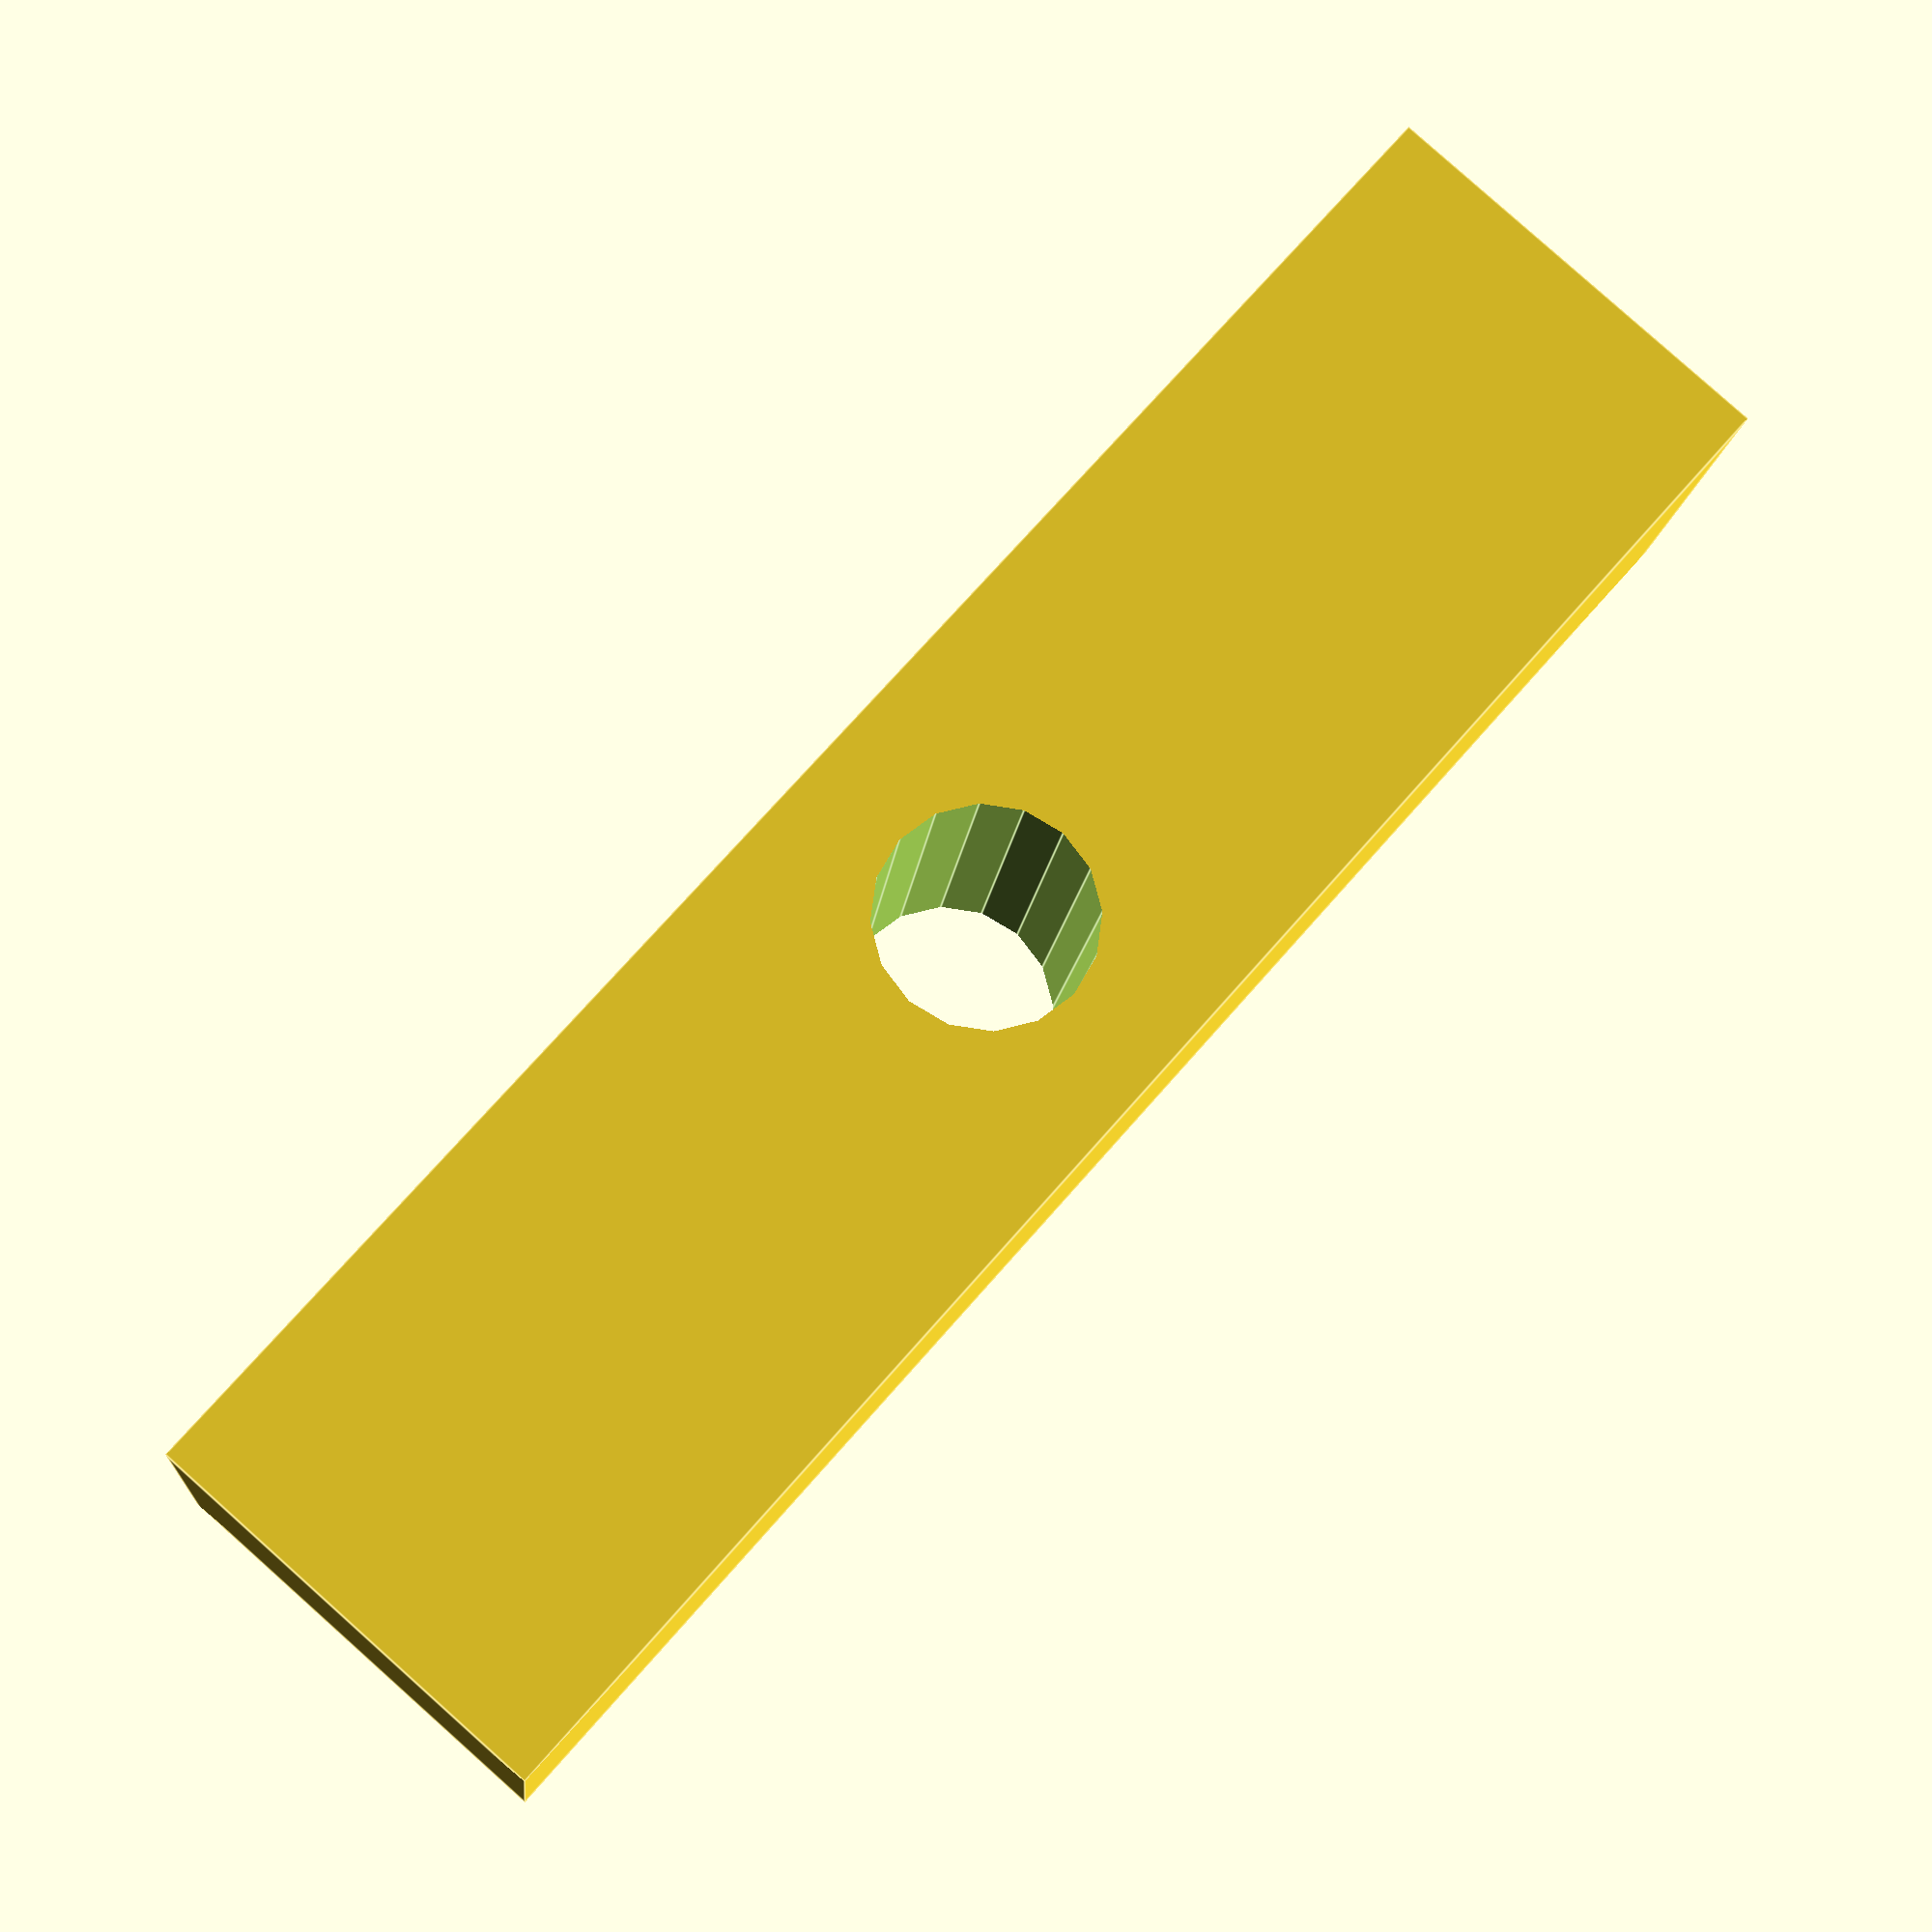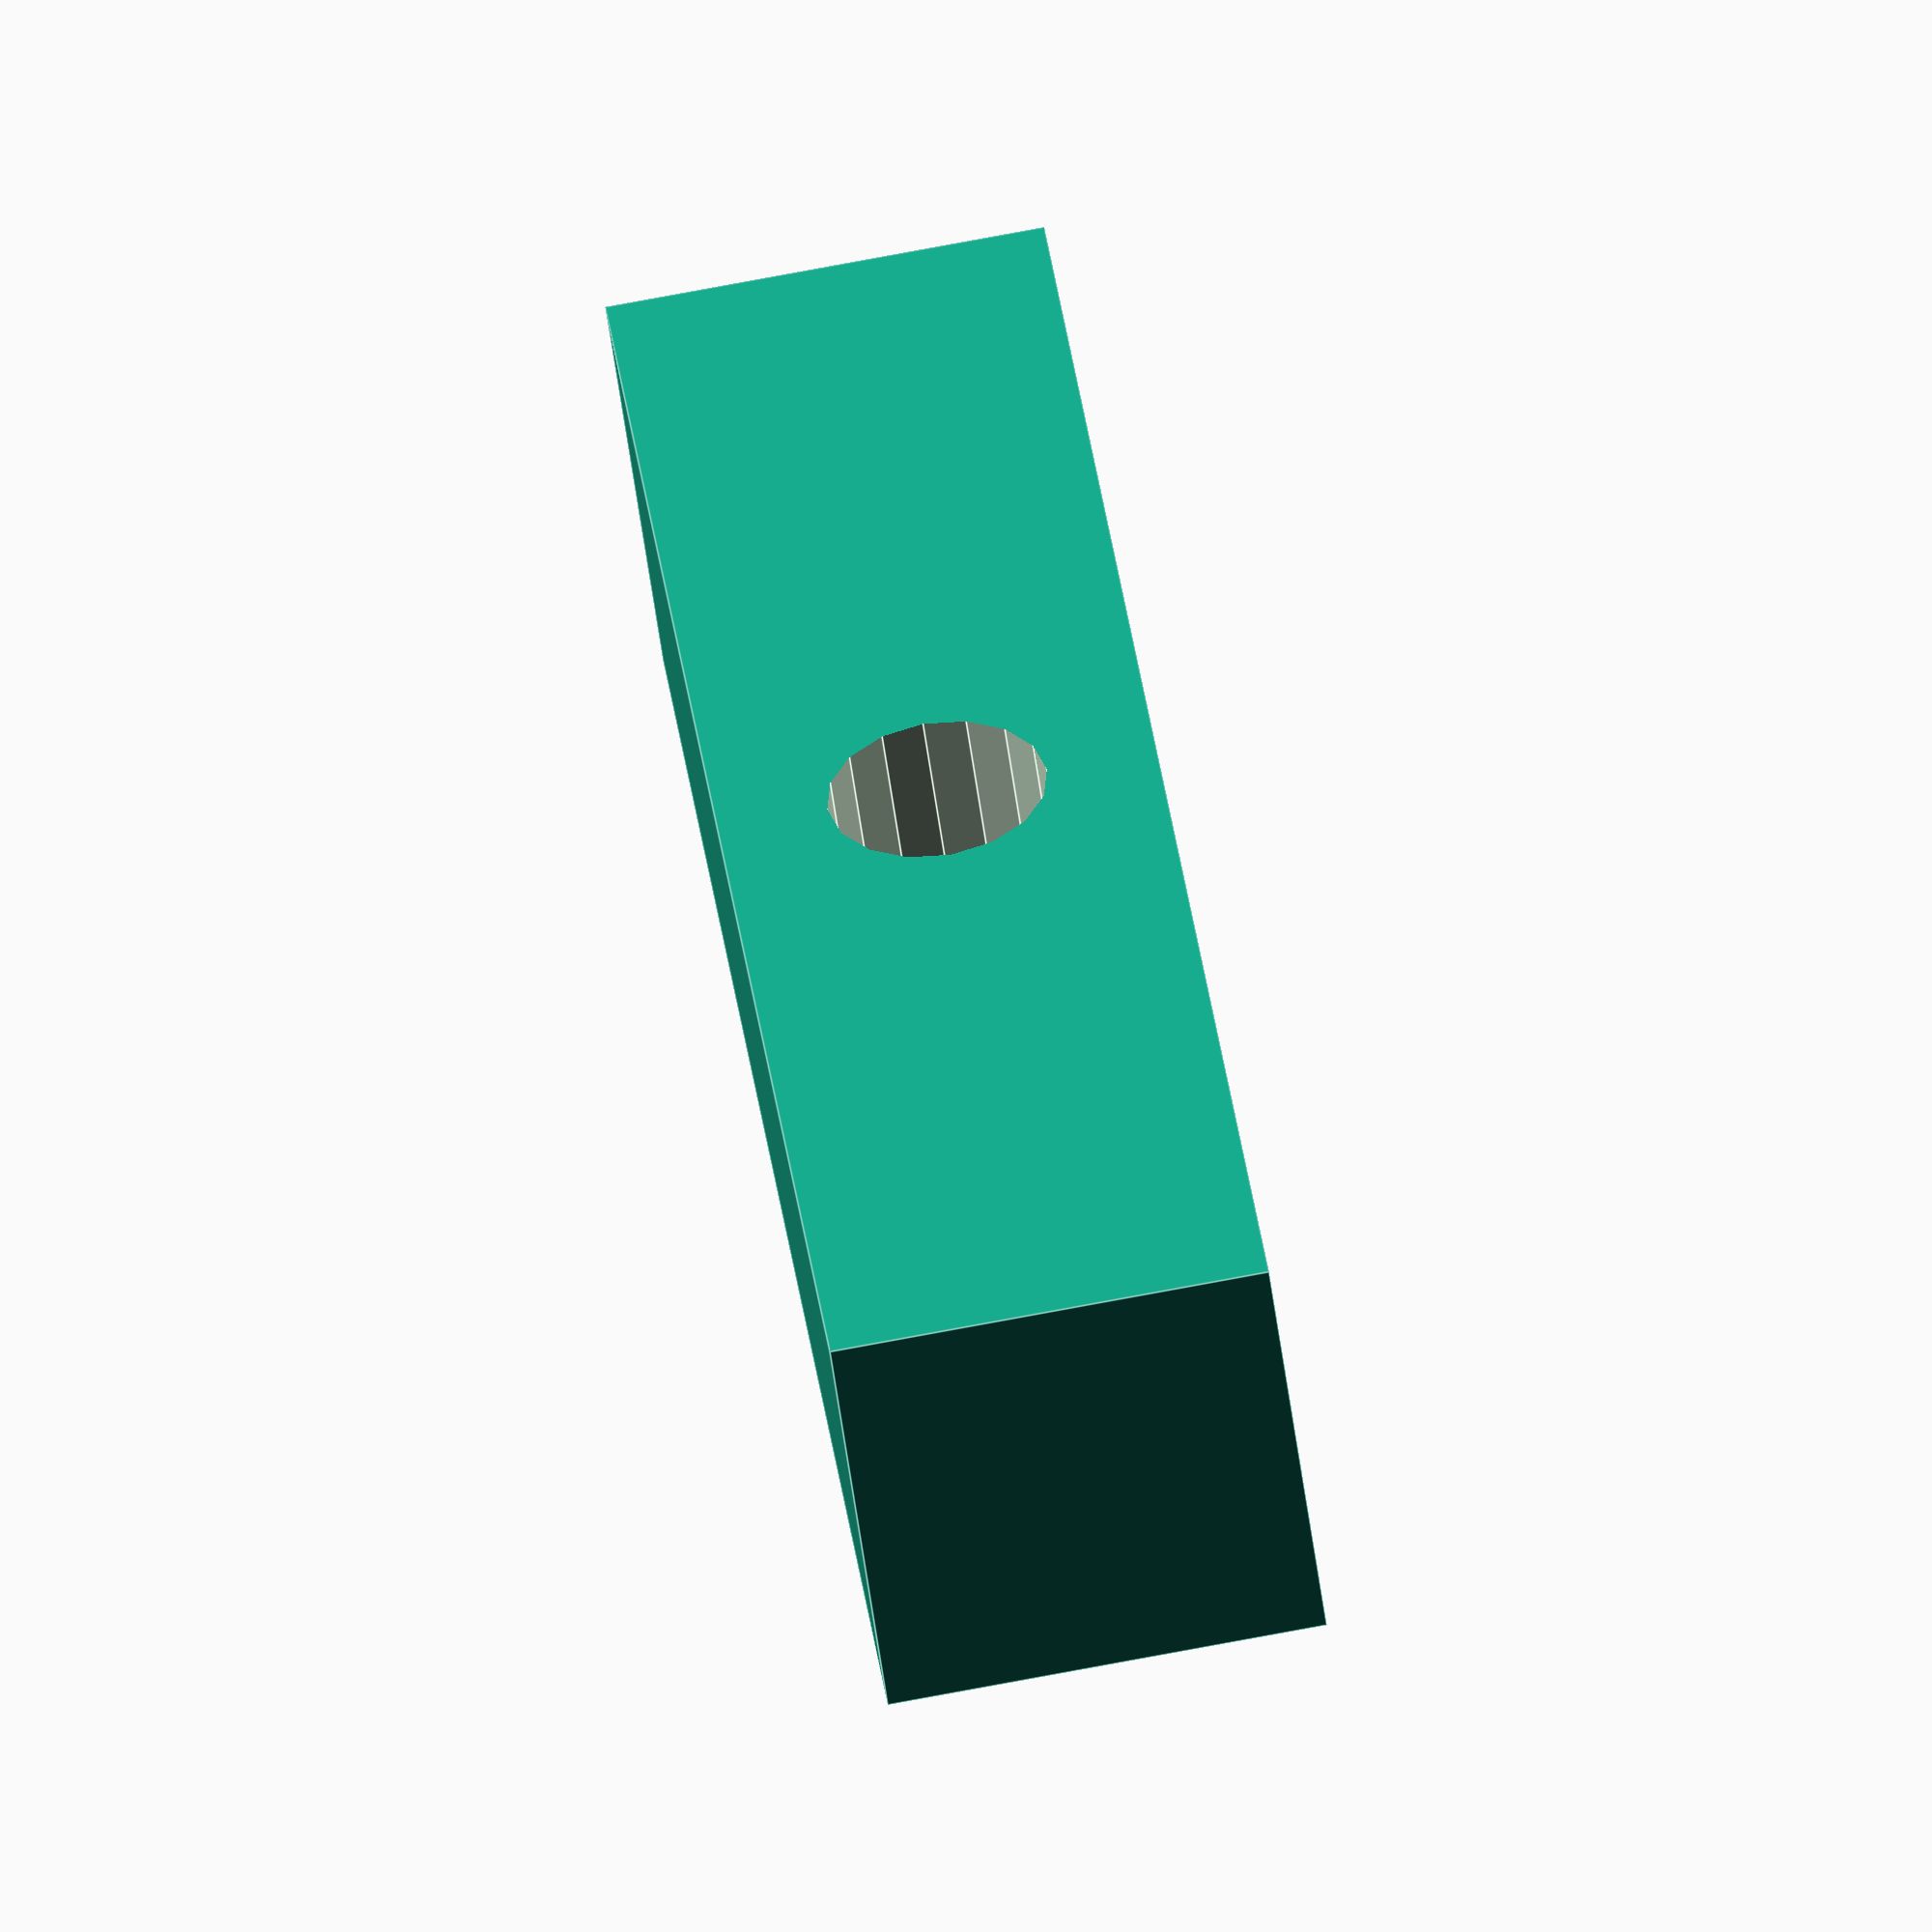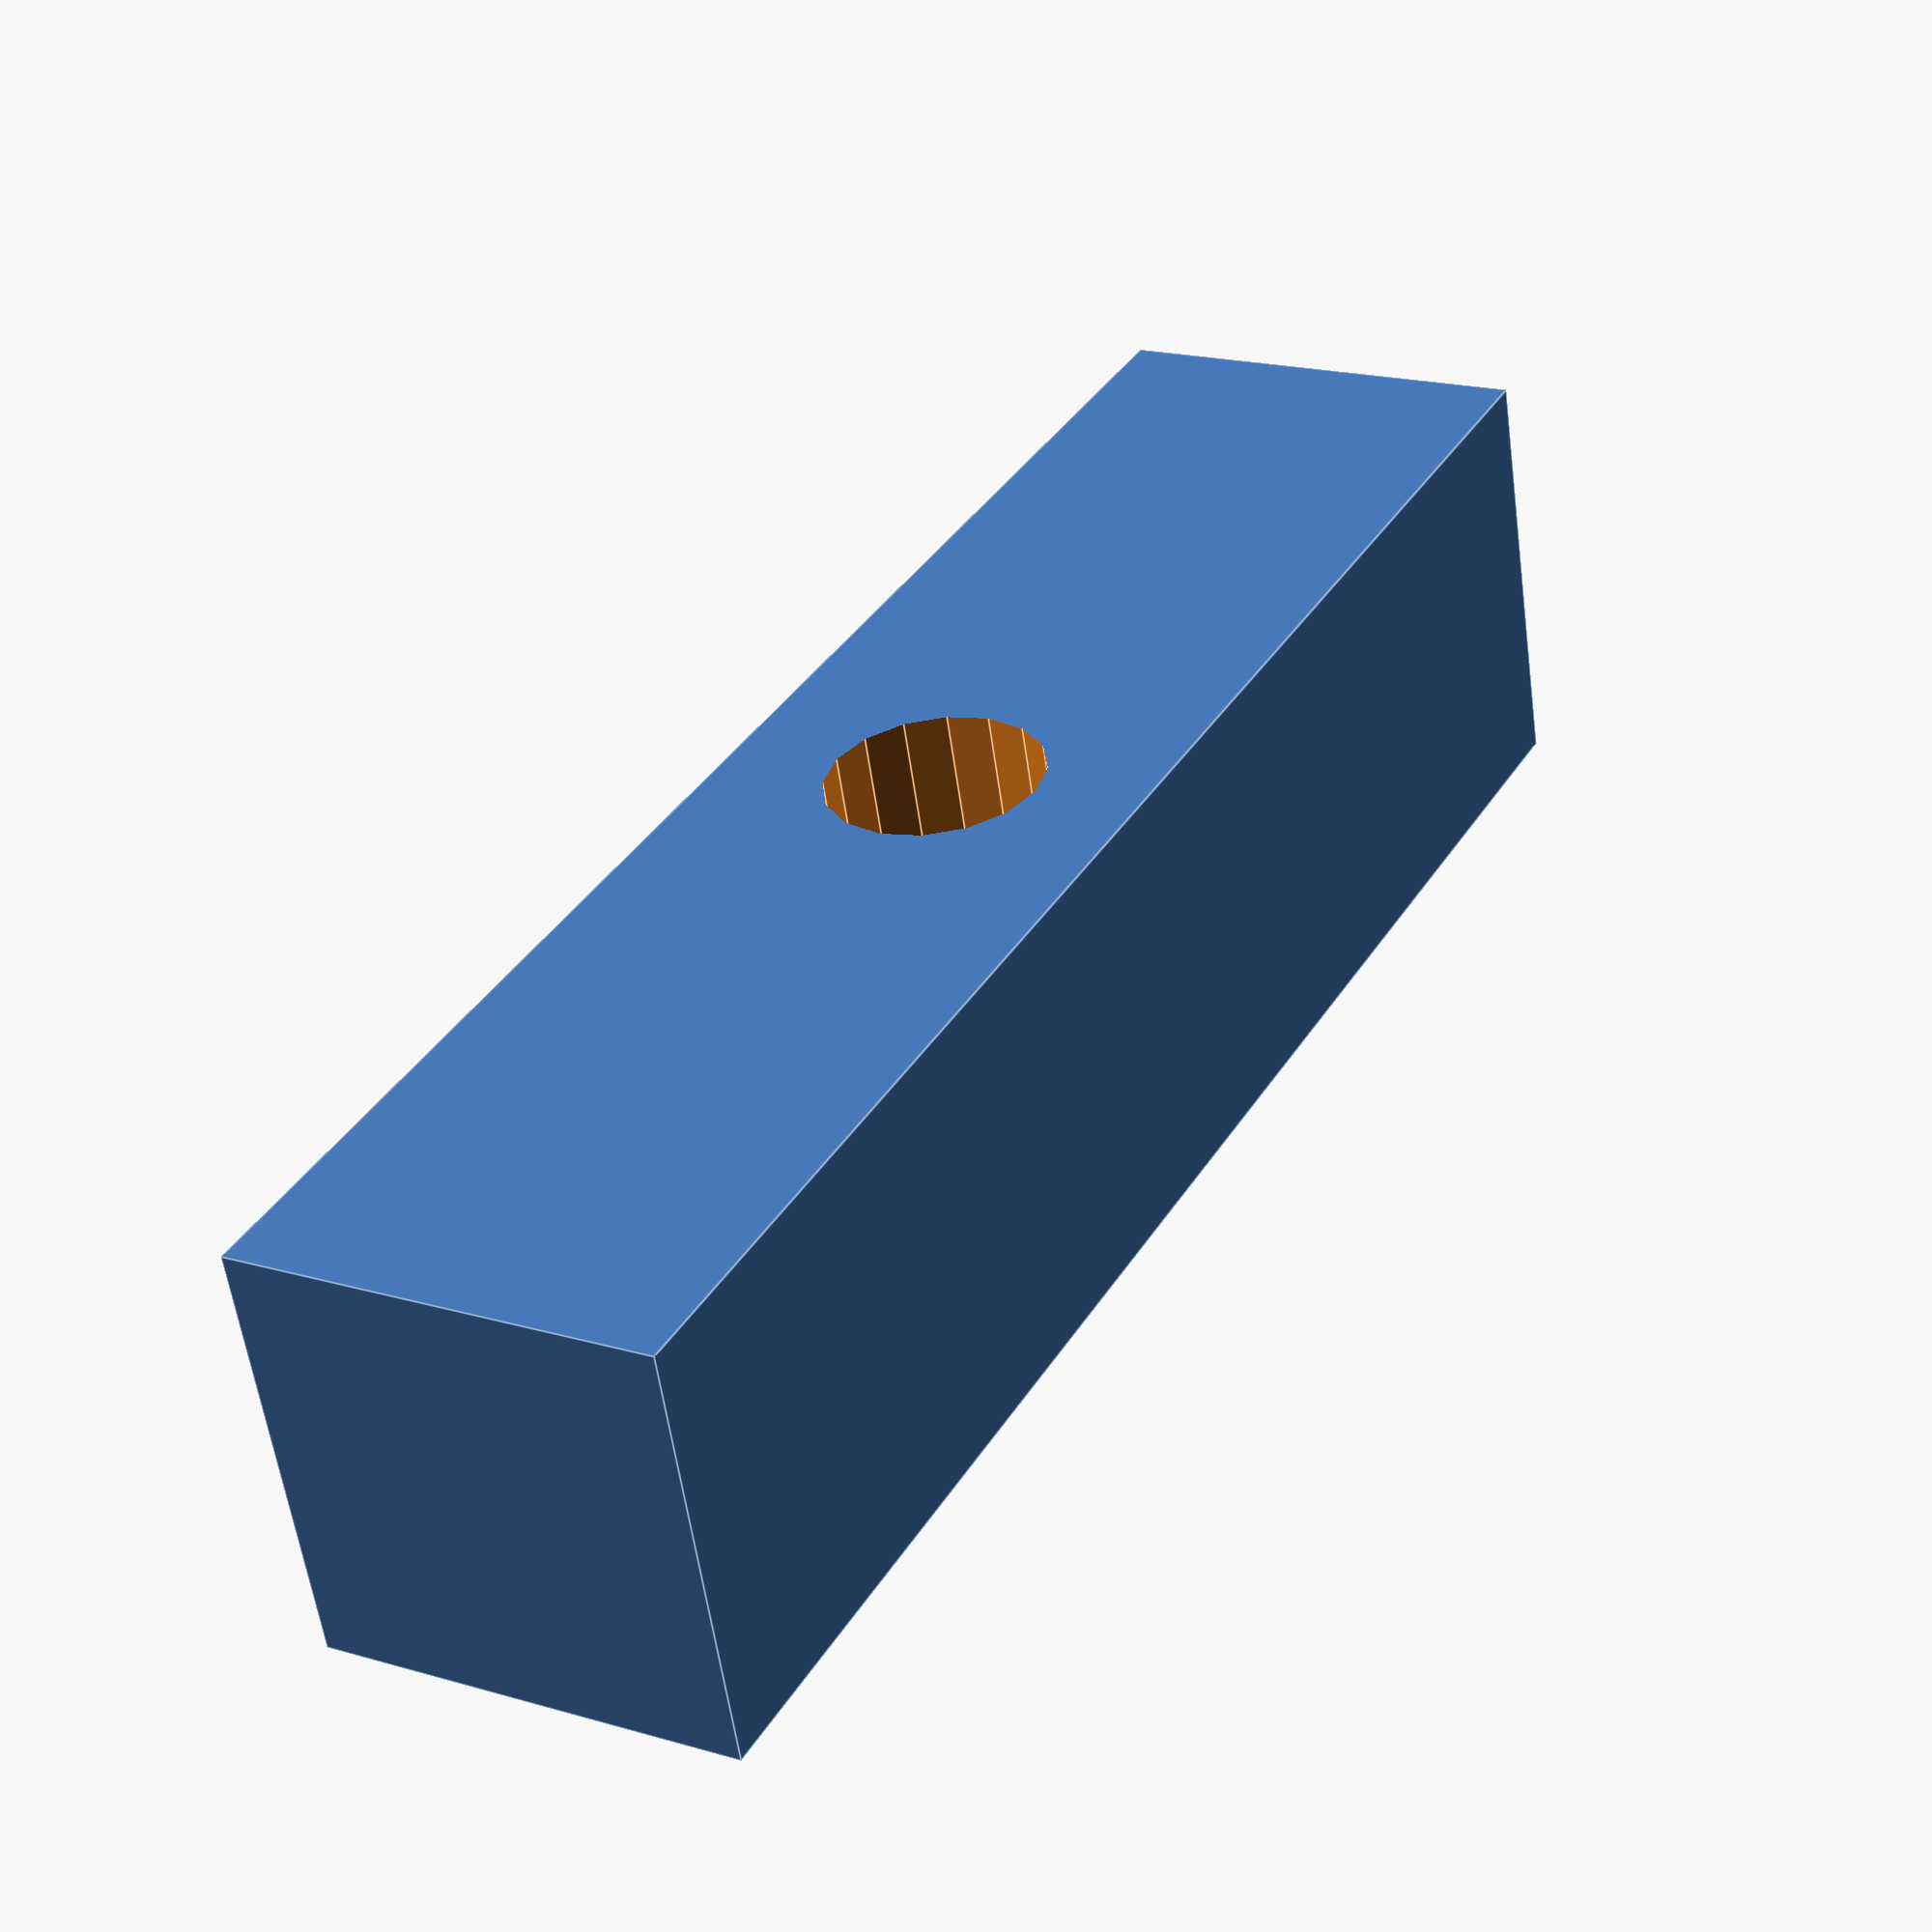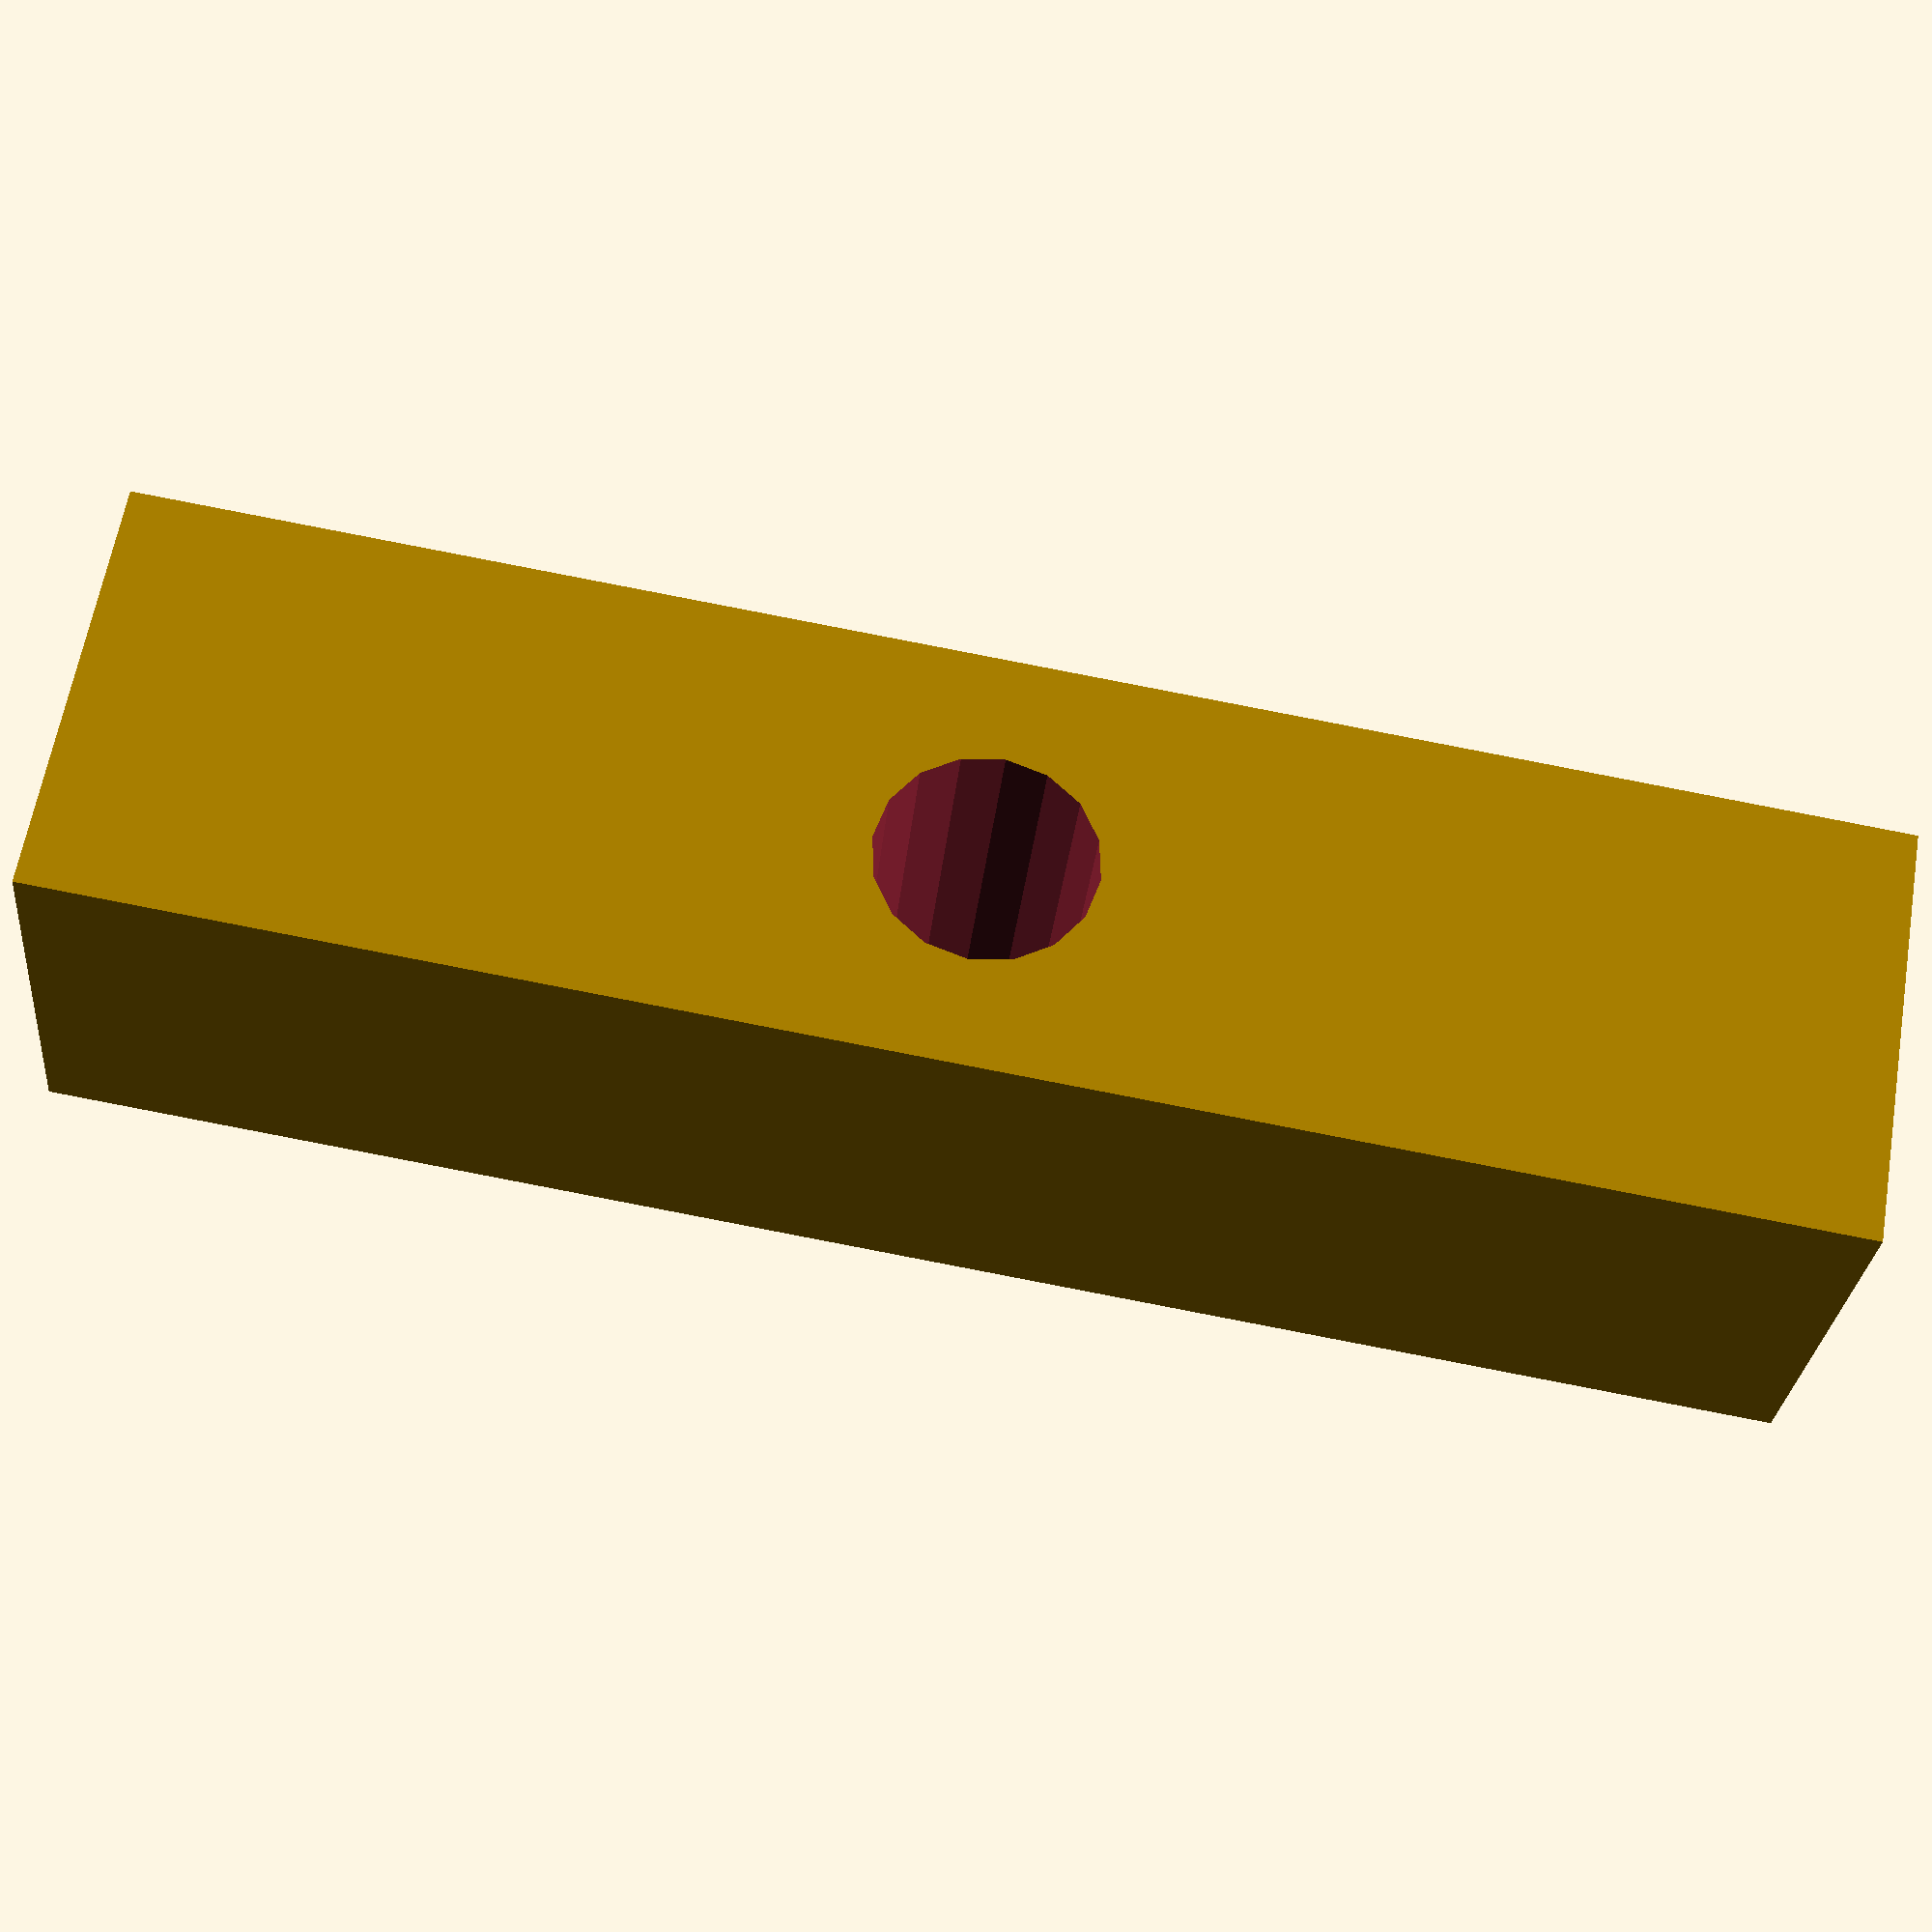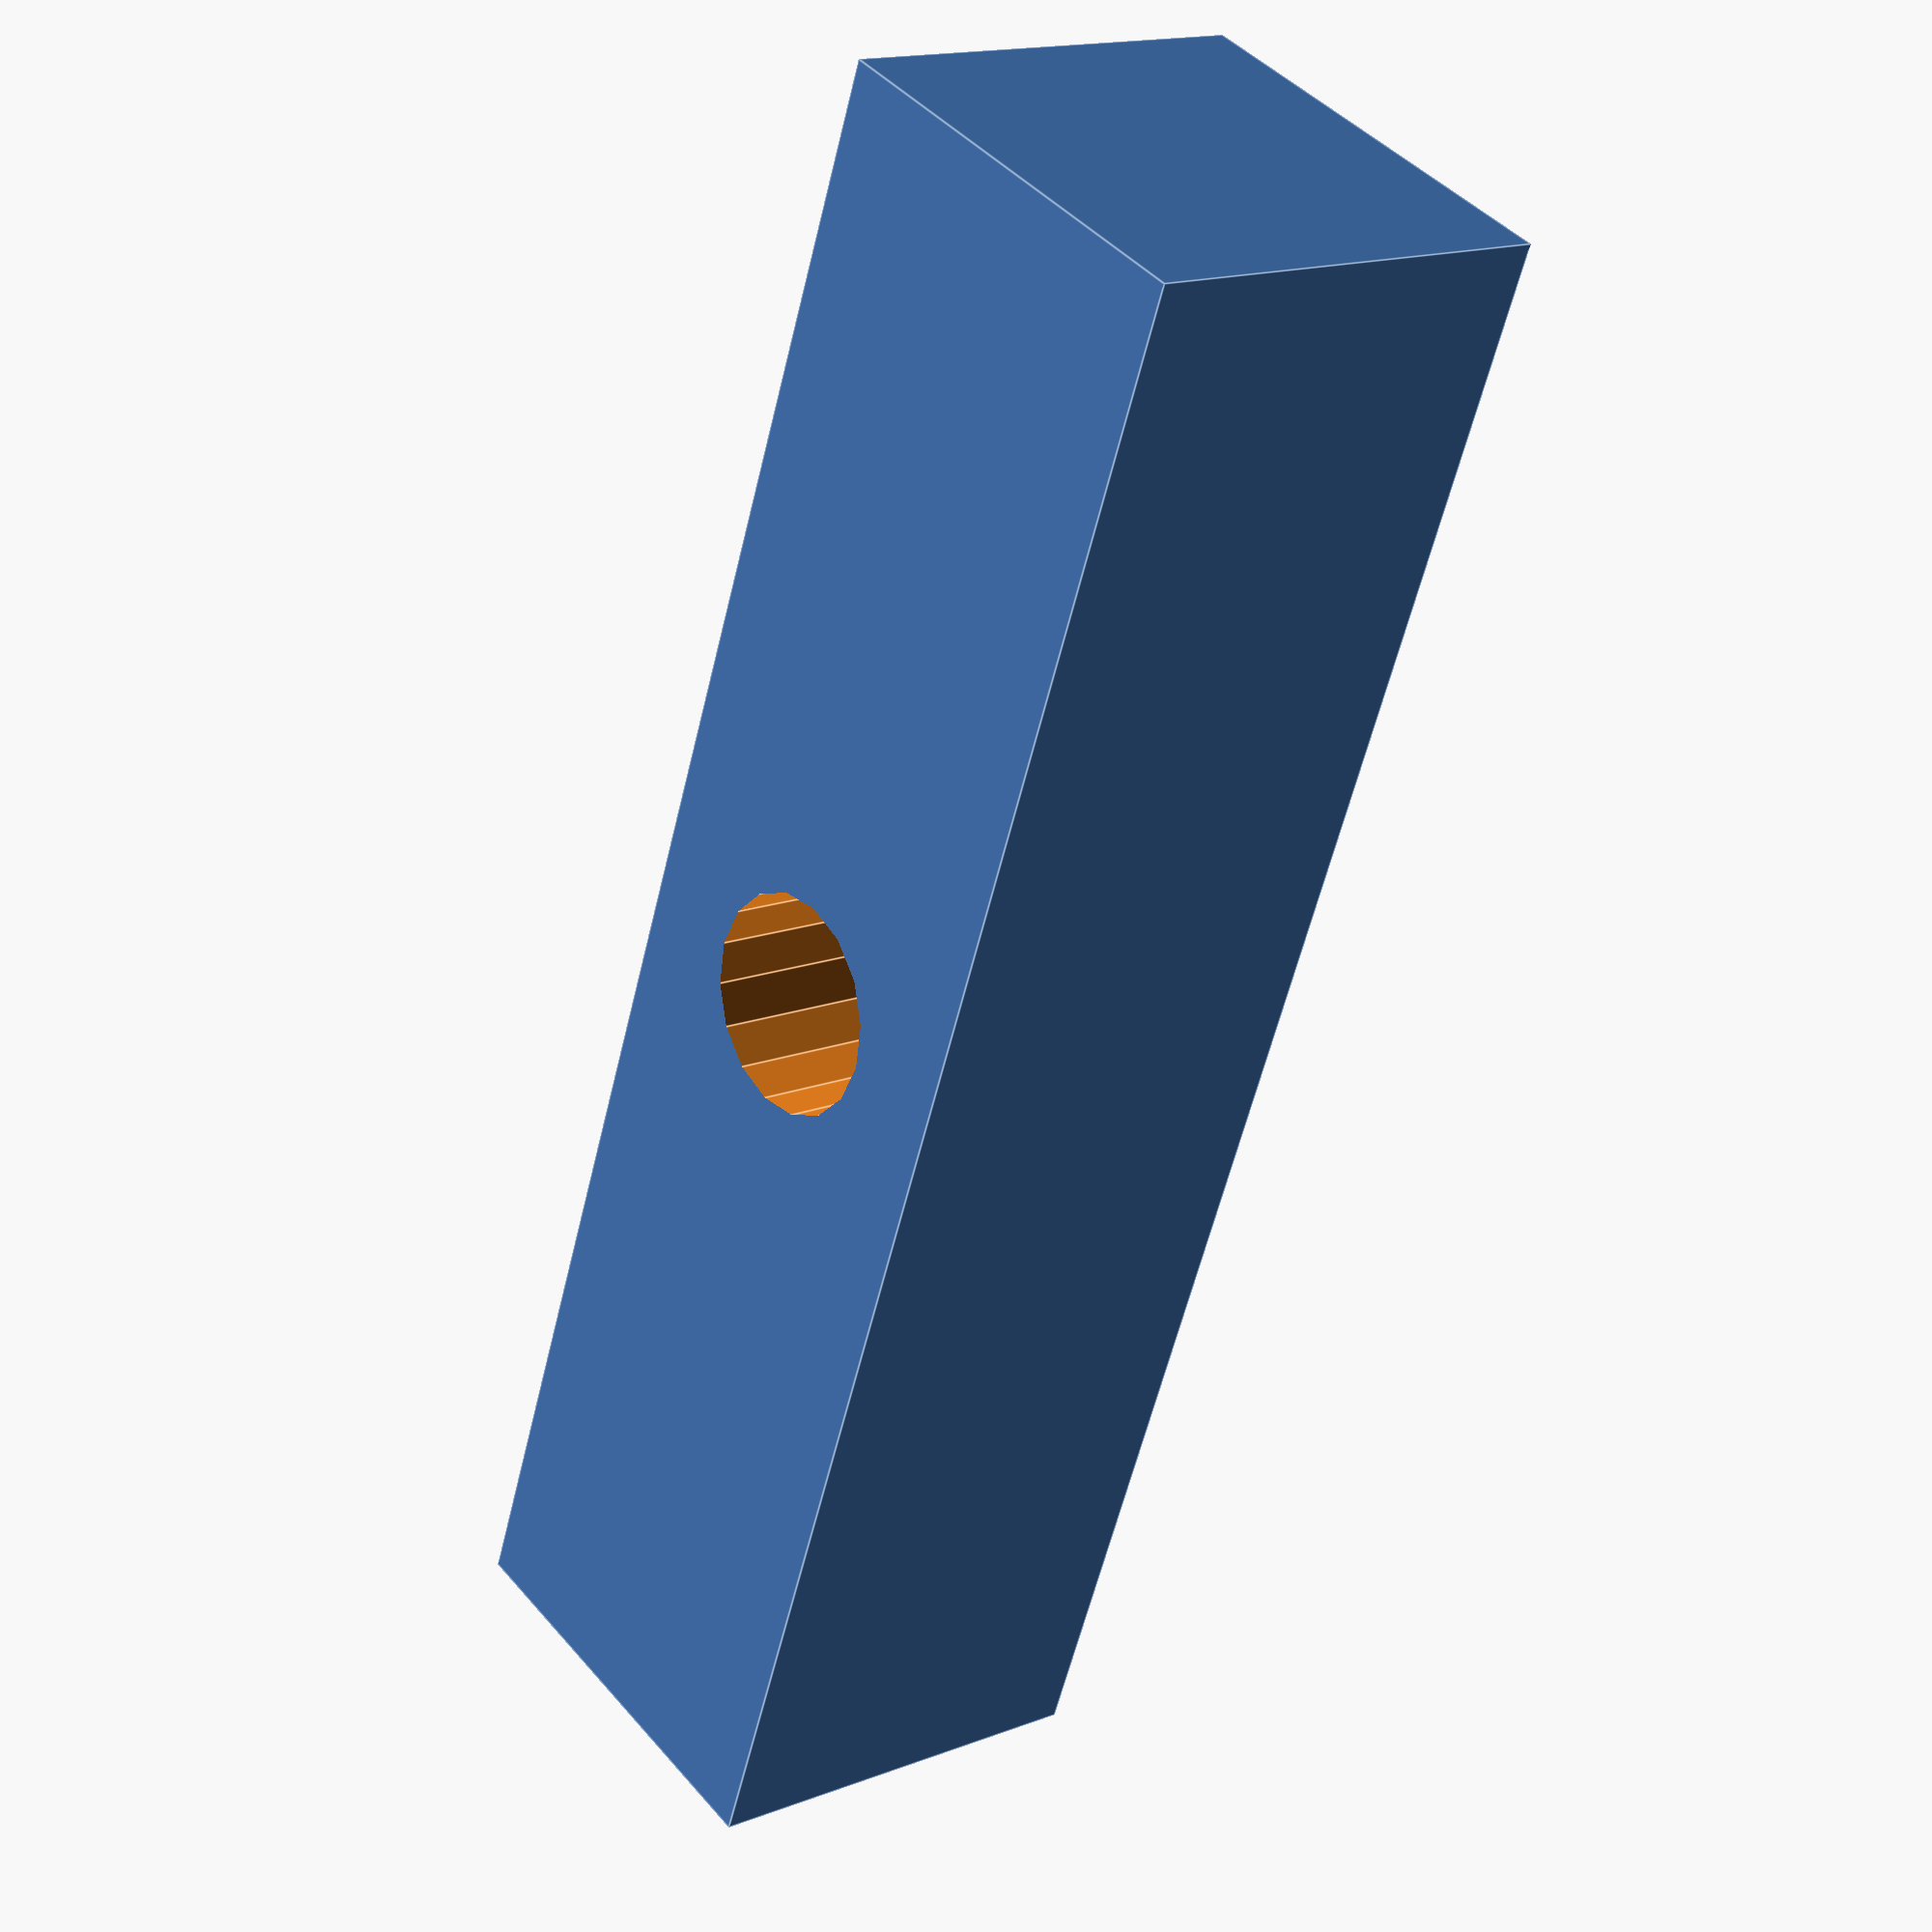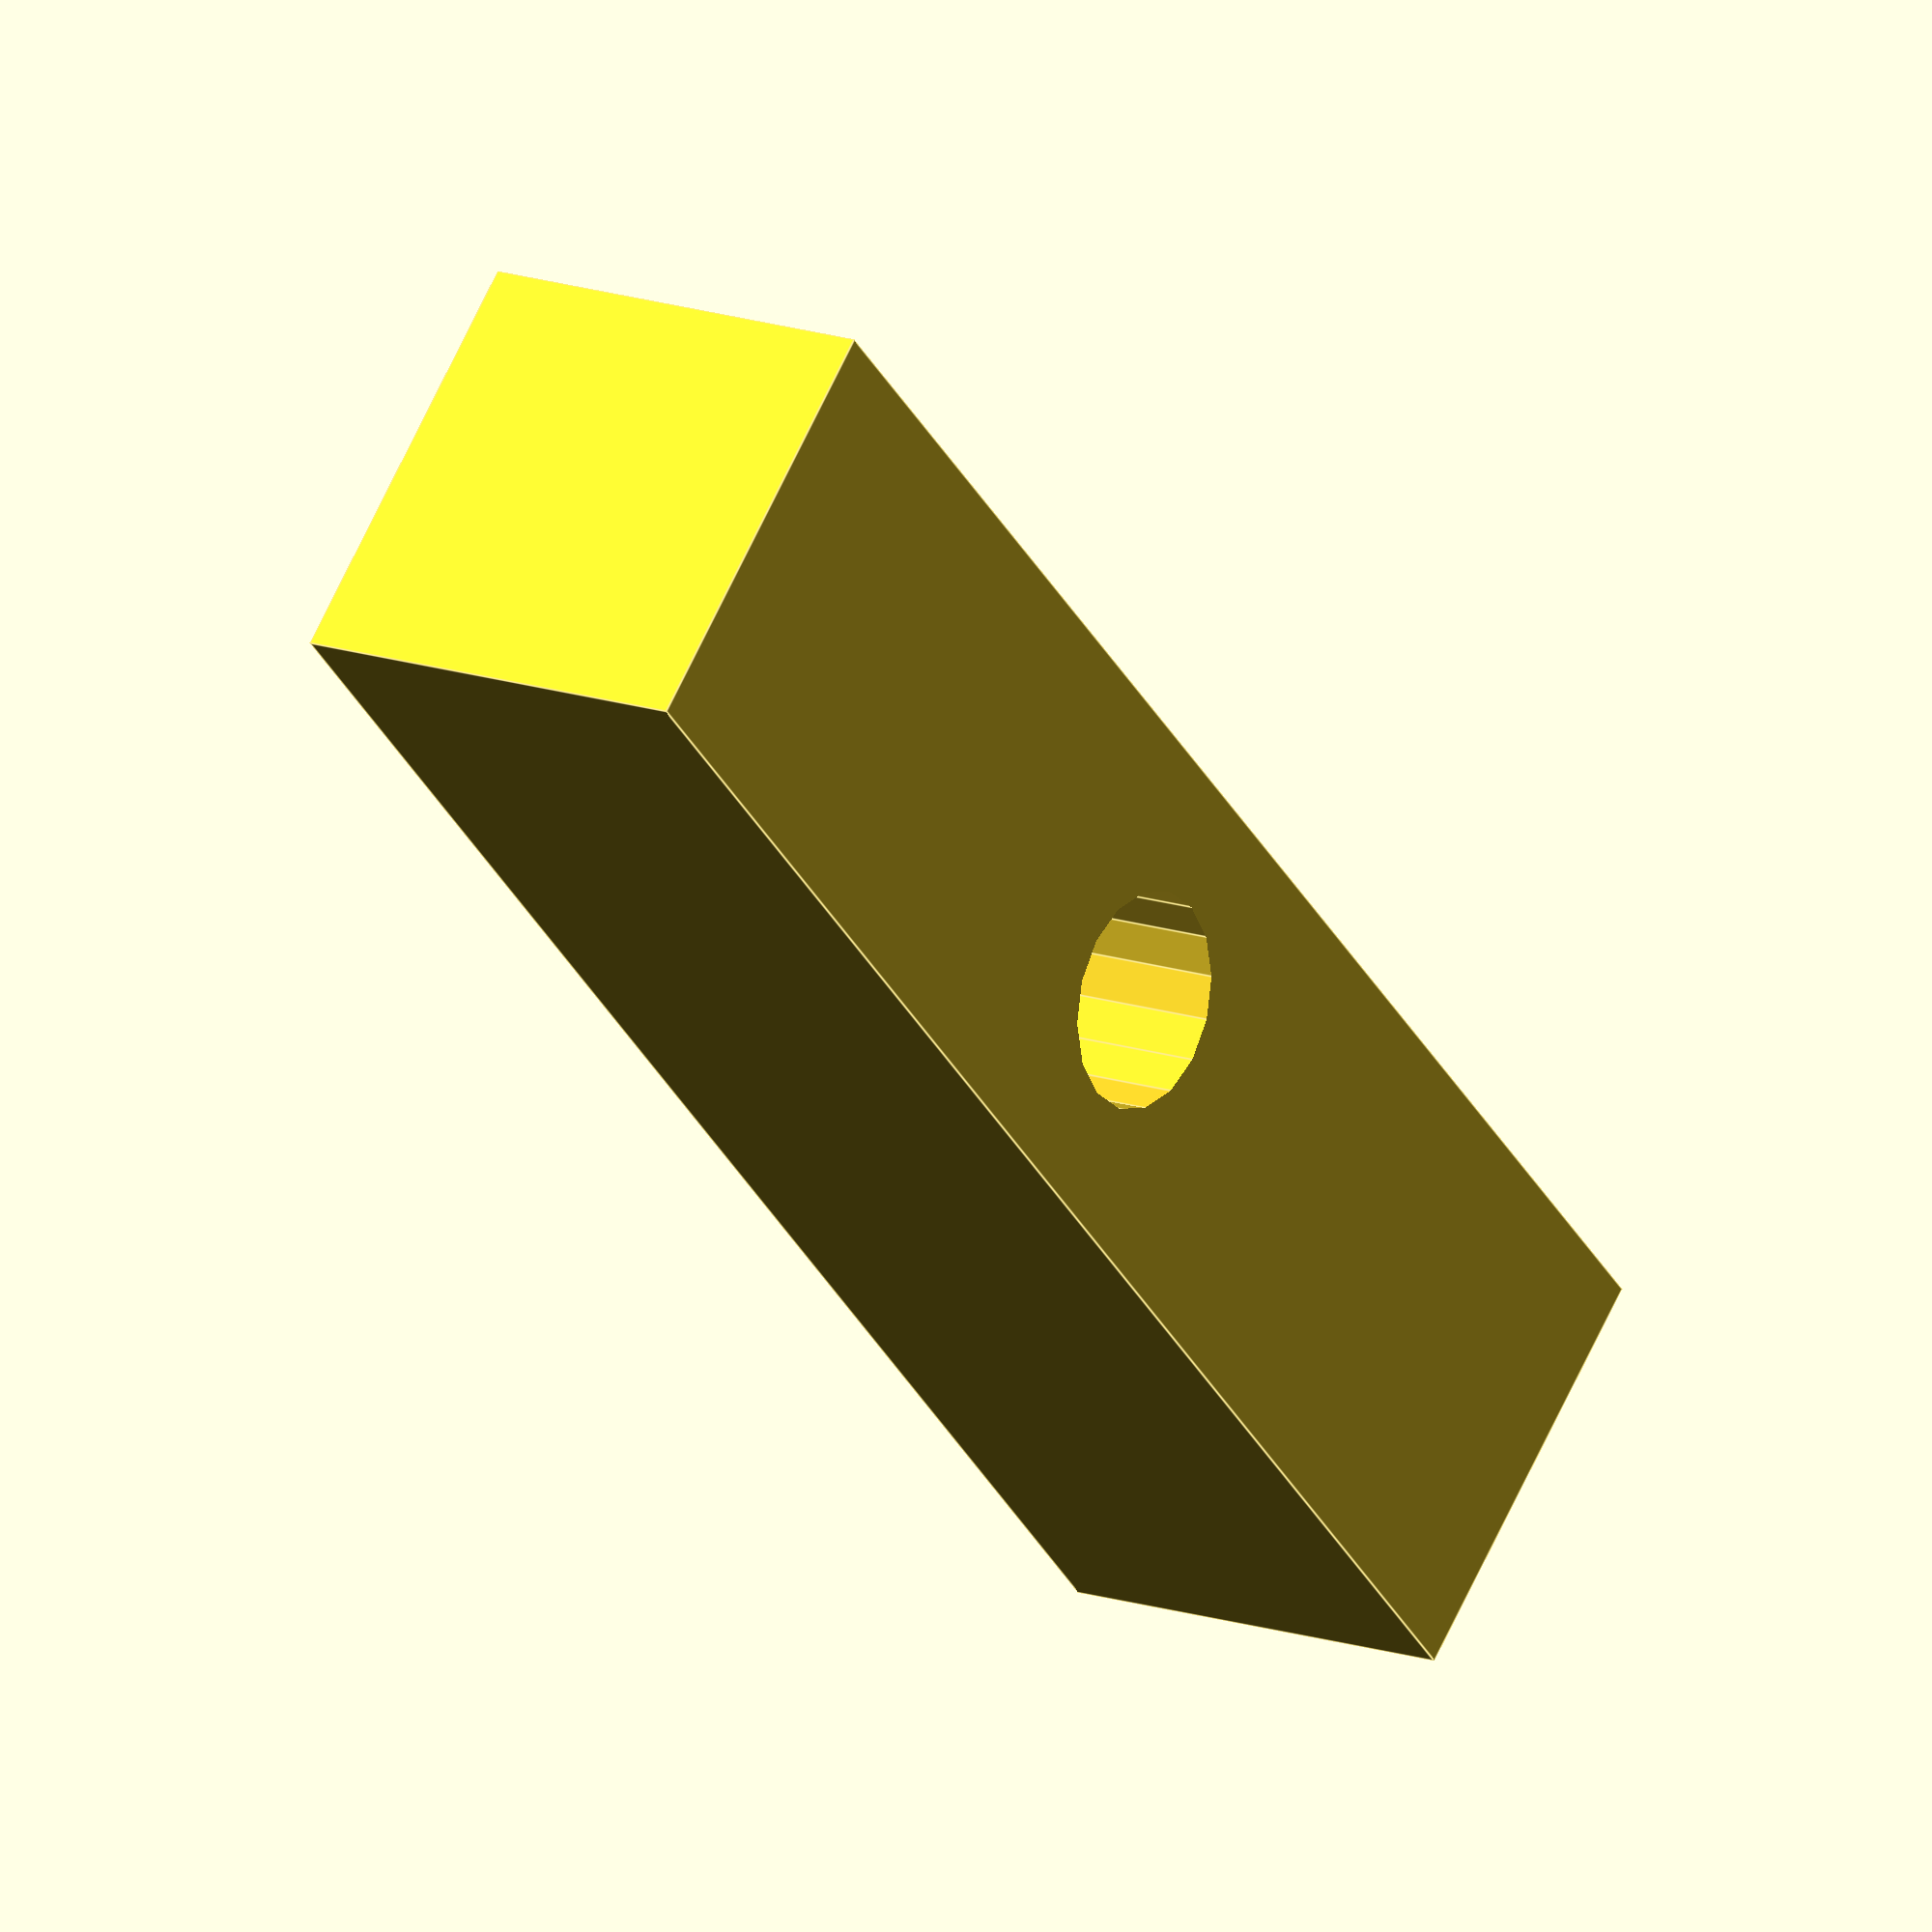
<openscad>

// Parameters for the central block
central_block_length = 80;  // Updated length of the rectangular prism to match the original model
central_block_width = 20;   // Width of the rectangular prism remains the same
central_block_height = 20;  // Height of the rectangular prism remains the same
hole_diameter = 10;         // Diameter of the circular hole remains the same

// Function to create the central block
module central_block() {
    difference() {
        // Create the rectangular prism
        cube([central_block_length, central_block_width, central_block_height], center = true);
        
        // Create the circular hole
        rotate([90, 0, 0])  // Rotate the cylinder to align with the block
        translate([0, 0, 0])  // Reposition the hole to the center of the block along its length
        cylinder(h = central_block_width + 2, d = hole_diameter, center = true);
    }
}

// Render the central block
central_block();


</openscad>
<views>
elev=96.5 azim=352.4 roll=48.3 proj=p view=edges
elev=277.6 azim=314.2 roll=79.6 proj=o view=edges
elev=161.4 azim=196.1 roll=60.6 proj=p view=edges
elev=118.6 azim=185.2 roll=170.4 proj=p view=solid
elev=317.9 azim=286.8 roll=323.5 proj=p view=edges
elev=293.3 azim=61.7 roll=24.9 proj=o view=edges
</views>
